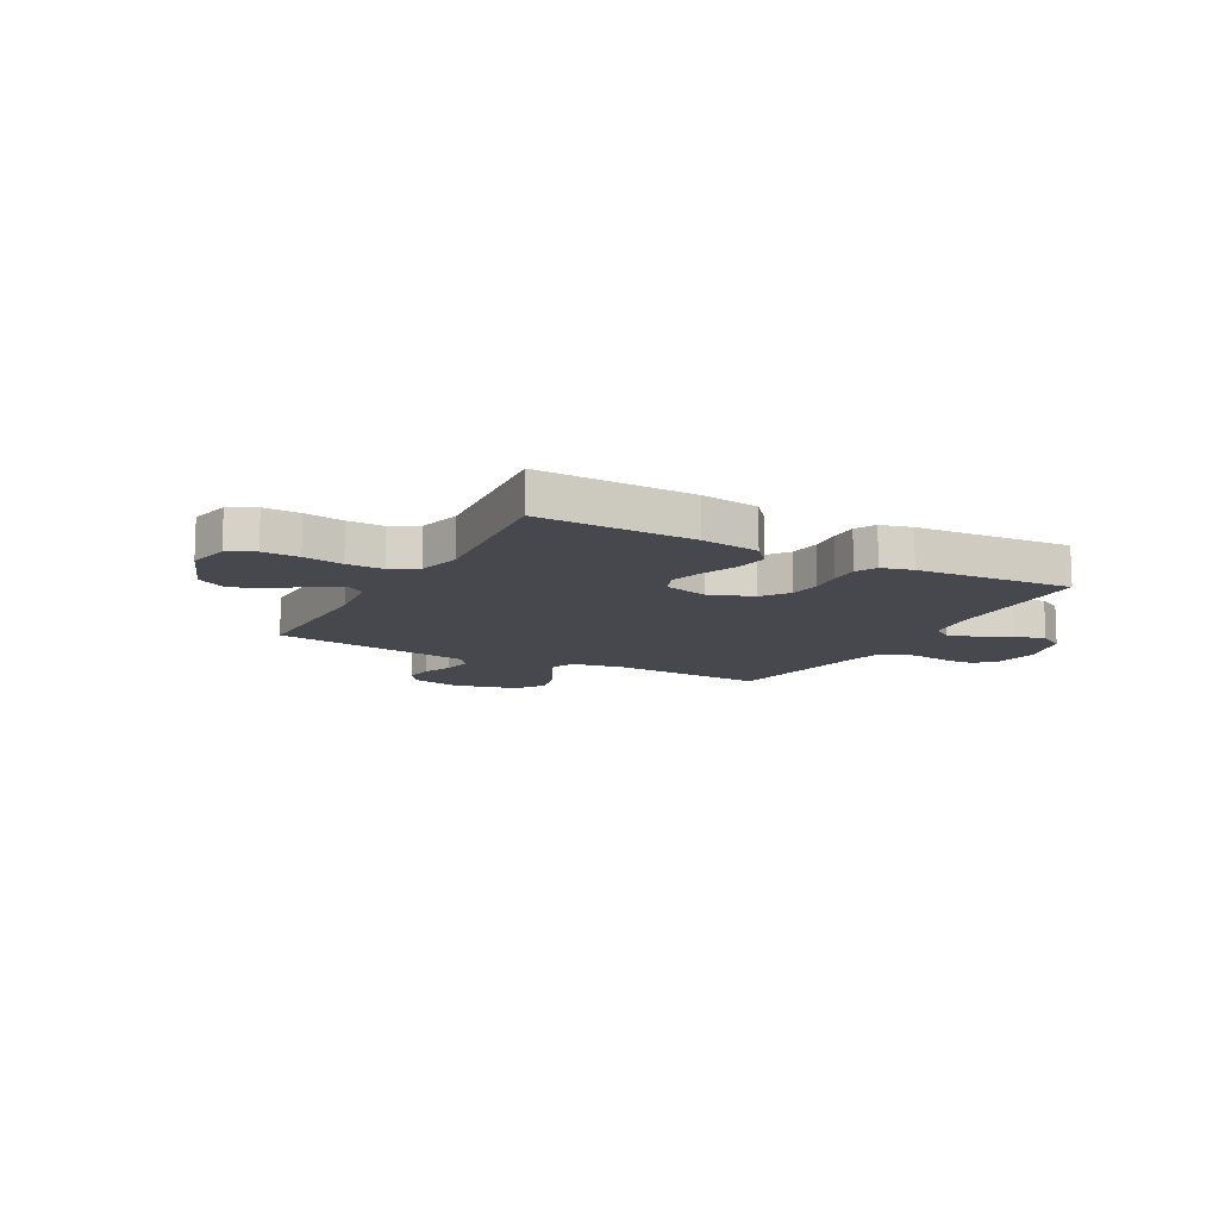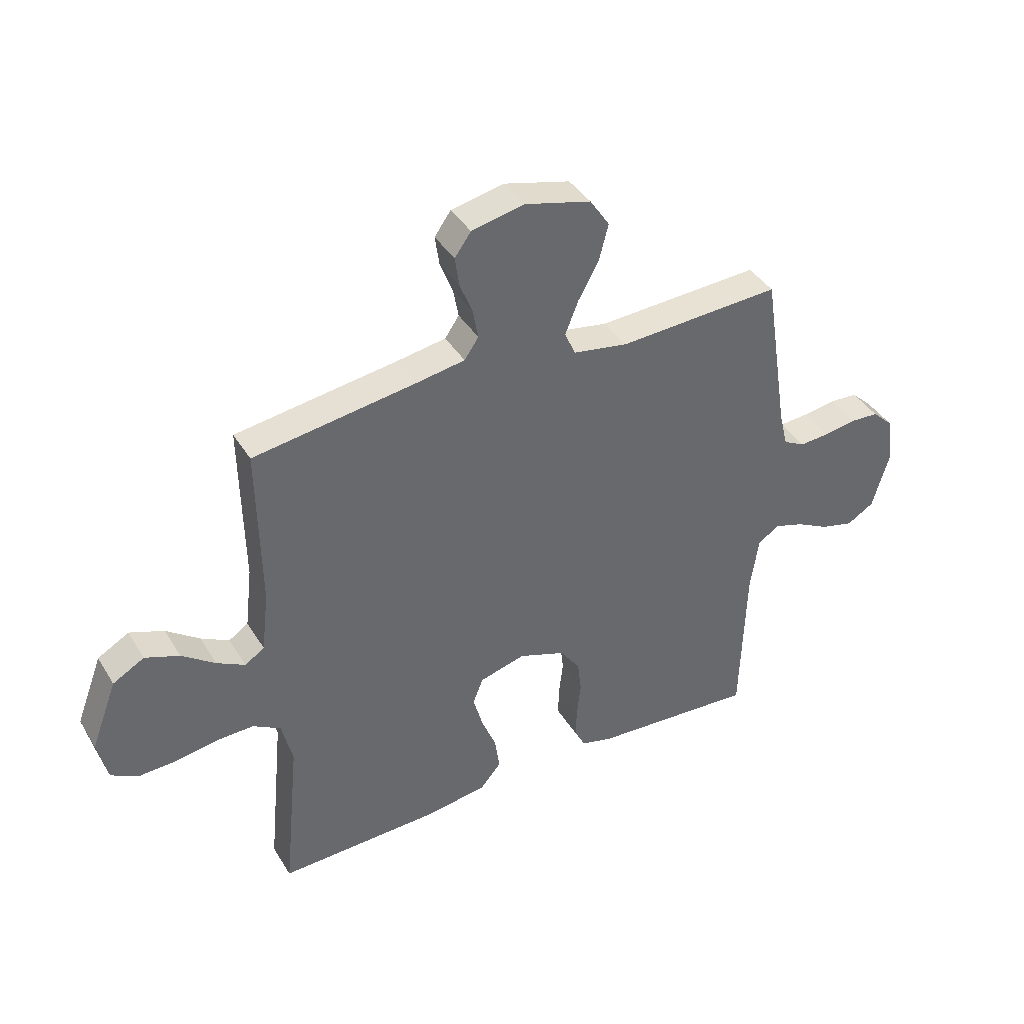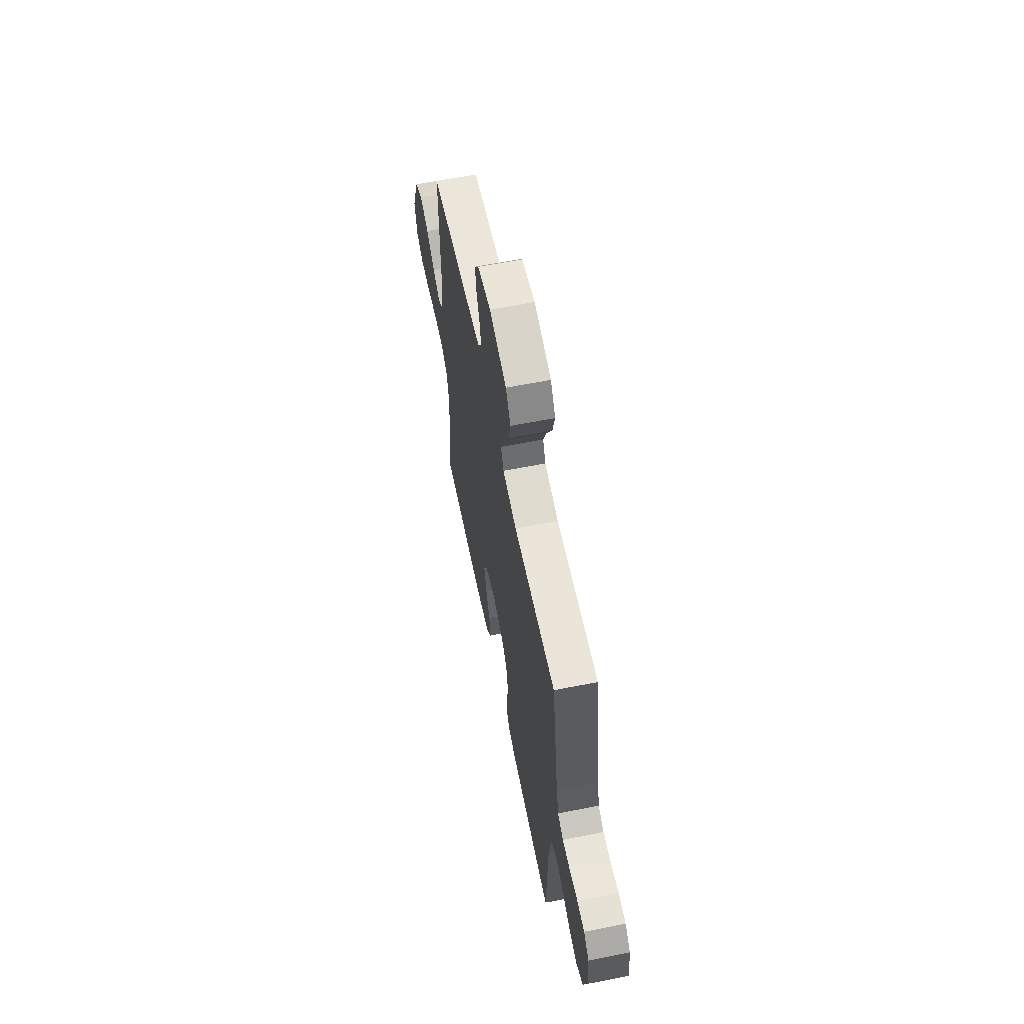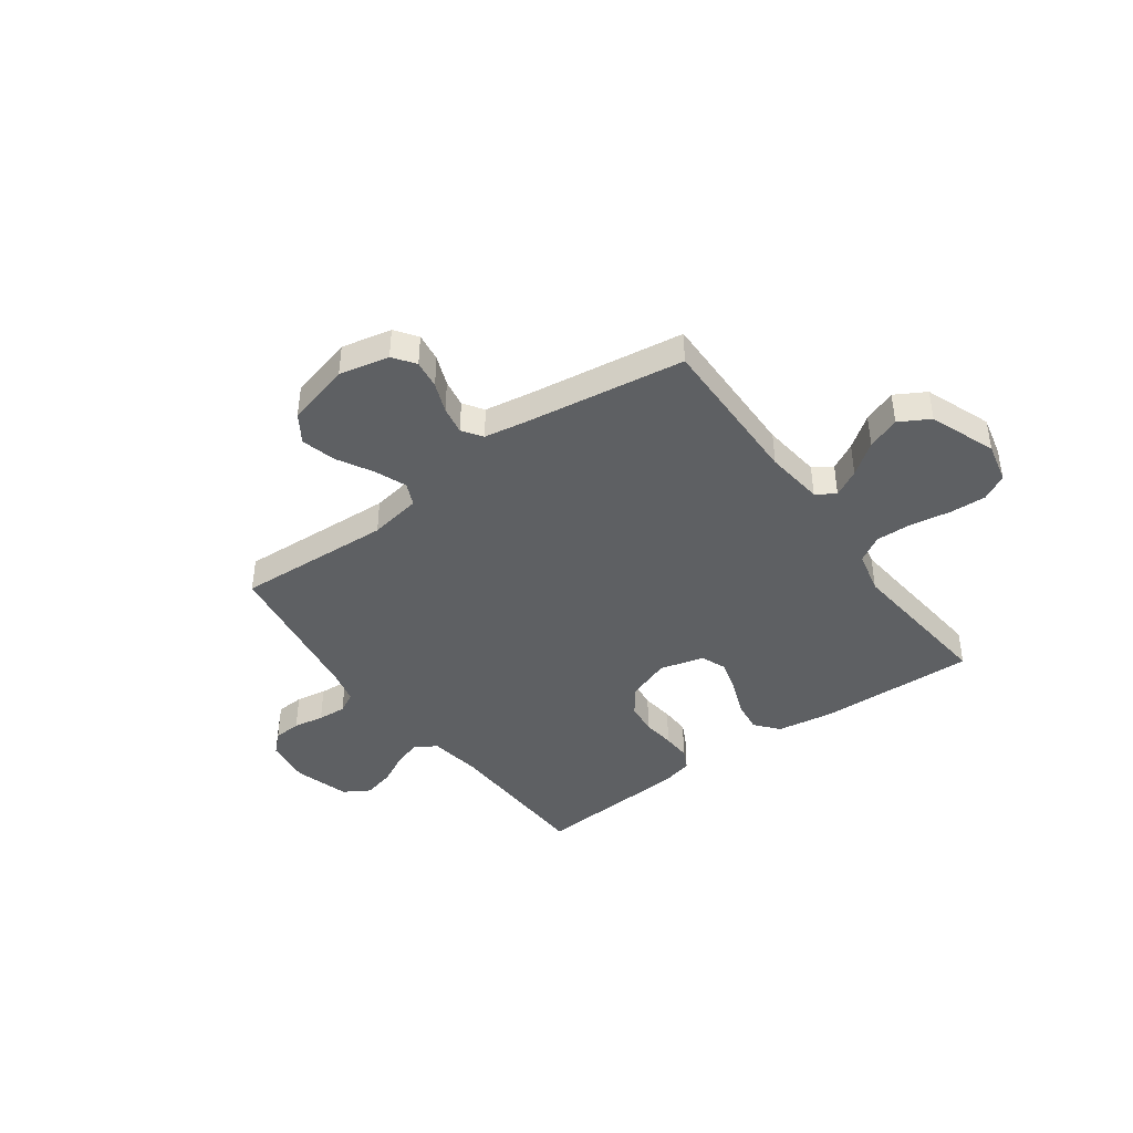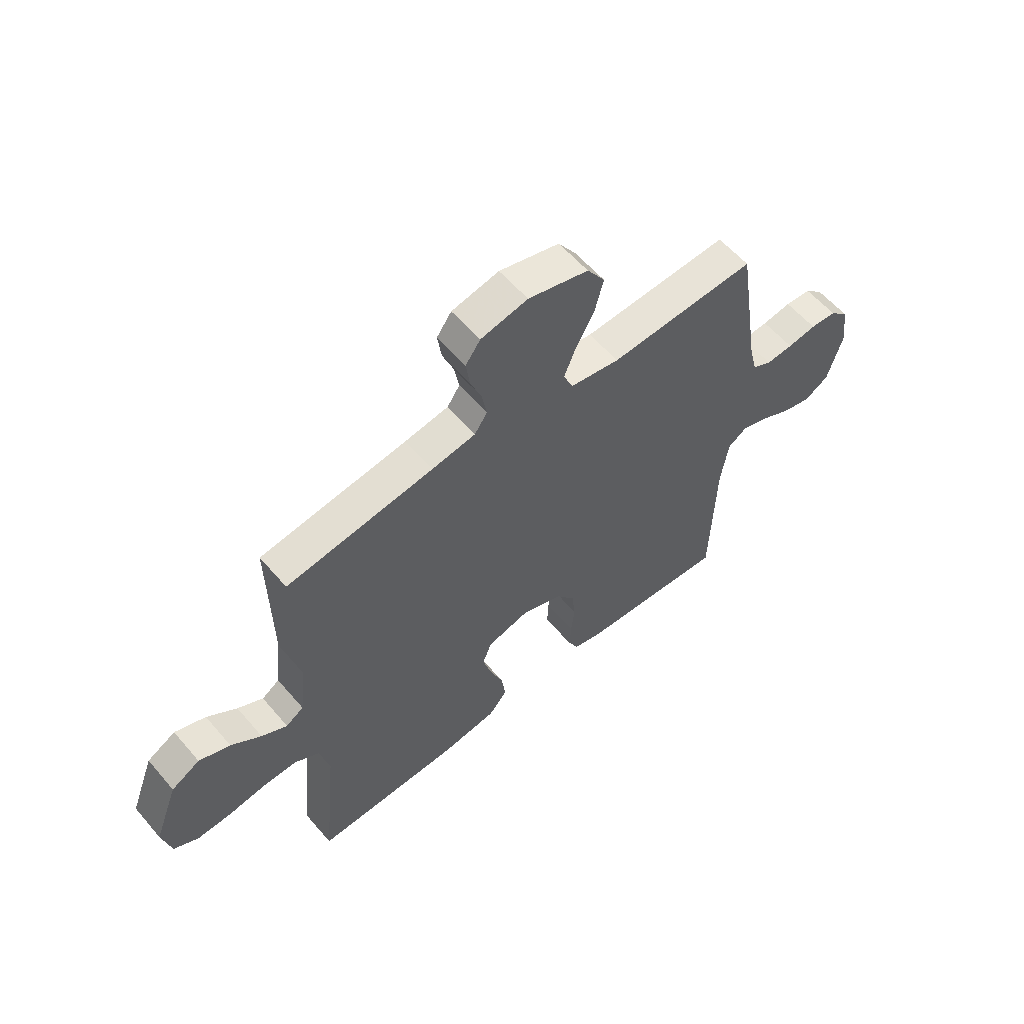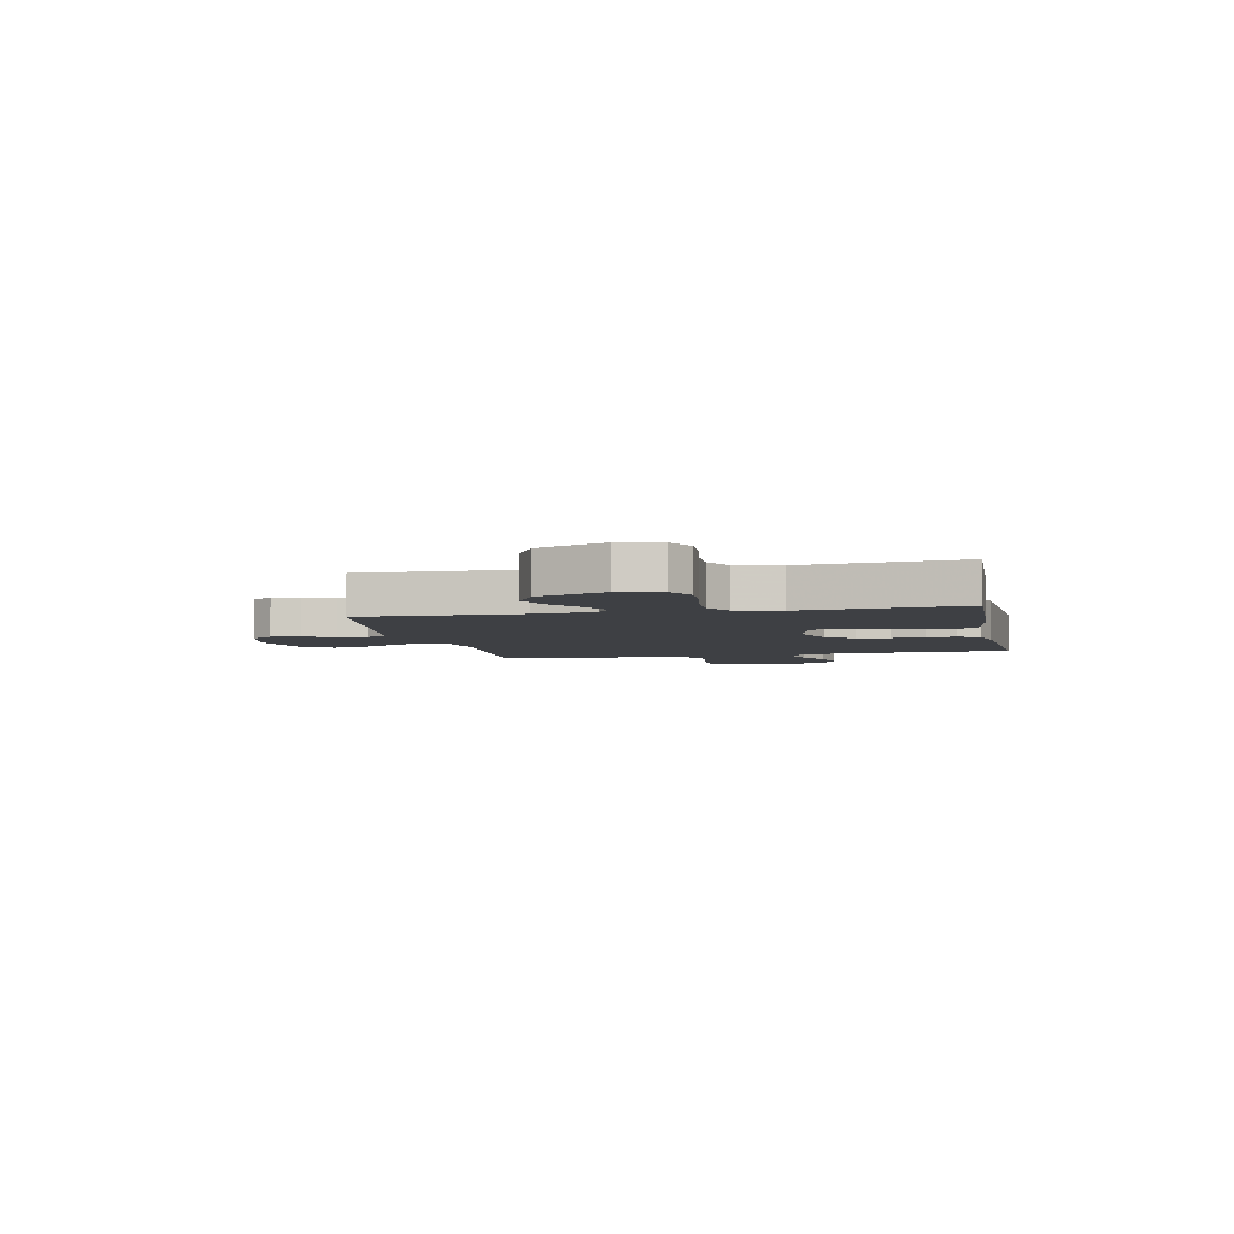
<metadata>
{"format":"obj","ext":"obj","renderer":"f3d","projection":"perspective","resolution":1024,"background":"white","views":[{"elev":-11.9,"azim":151.6,"up":"+Y"},{"elev":39.9,"azim":151.4,"up":"+Z"},{"elev":61.3,"azim":-101.4,"up":"+Z"},{"elev":-42.1,"azim":36.1,"up":"+Y"},{"elev":58.3,"azim":139.9,"up":"+Z"},{"elev":-4.8,"azim":101.8,"up":"+Y"}]}
</metadata>
<code>
v 0.5 0.07 -0.5
v 0.2 0.07 -0.491
v 0.088 0.07 -0.474
v 0.05 0.07 -0.429
v 0.059 0.07 -0.366
v 0.086 0.07 -0.298
v 0.104 0.07 -0.234
v 0.085 0.07 -0.186
v 0 0.07 -0.163
v -0.085 0.07 -0.194
v -0.122 0.07 -0.245
v -0.129 0.07 -0.306
v -0.122 0.07 -0.369
v -0.12 0.07 -0.425
v -0.14 0.07 -0.465
v -0.2 0.07 -0.48
v -0.5 0.07 -0.5
v -0.509 0.07 -0.2
v -0.524 0.07 -0.1
v -0.563 0.07 -0.073
v -0.617 0.07 -0.09
v -0.679 0.07 -0.122
v -0.739 0.07 -0.137
v -0.789 0.07 -0.107
v -0.82 0.07 0
v -0.808 0.07 0.088
v -0.77 0.07 0.124
v -0.717 0.07 0.127
v -0.658 0.07 0.117
v -0.603 0.07 0.113
v -0.563 0.07 0.134
v -0.547 0.07 0.2
v -0.5 0.07 0.5
v -0.2 0.07 0.484
v -0.1 0.07 0.501
v -0.08 0.07 0.545
v -0.104 0.07 0.606
v -0.142 0.07 0.675
v -0.159 0.07 0.741
v -0.123 0.07 0.795
v 0 0.07 0.827
v 0.096 0.07 0.806
v 0.126 0.07 0.764
v 0.118 0.07 0.709
v 0.095 0.07 0.651
v 0.085 0.07 0.597
v 0.111 0.07 0.559
v 0.2 0.07 0.544
v 0.5 0.07 0.5
v 0.495 0.07 0.2
v 0.508 0.07 0.087
v 0.544 0.07 0.063
v 0.596 0.07 0.091
v 0.657 0.07 0.136
v 0.72 0.07 0.16
v 0.778 0.07 0.127
v 0.826 0.07 0
v 0.808 0.07 -0.078
v 0.758 0.07 -0.105
v 0.688 0.07 -0.102
v 0.612 0.07 -0.089
v 0.542 0.07 -0.087
v 0.491 0.07 -0.117
v 0.471 0.07 -0.2
v 0.5 0 -0.5
v 0.2 0 -0.491
v 0.088 0 -0.474
v 0.05 0 -0.429
v 0.059 0 -0.366
v 0.086 0 -0.298
v 0.104 0 -0.234
v 0.085 0 -0.186
v 0 0 -0.163
v -0.085 0 -0.194
v -0.122 0 -0.245
v -0.129 0 -0.306
v -0.122 0 -0.369
v -0.12 0 -0.425
v -0.14 0 -0.465
v -0.2 0 -0.48
v -0.5 0 -0.5
v -0.509 0 -0.2
v -0.524 0 -0.1
v -0.563 0 -0.073
v -0.617 0 -0.09
v -0.679 0 -0.122
v -0.739 0 -0.137
v -0.789 0 -0.107
v -0.82 0 0
v -0.808 0 0.088
v -0.77 0 0.124
v -0.717 0 0.127
v -0.658 0 0.117
v -0.603 0 0.113
v -0.563 0 0.134
v -0.547 0 0.2
v -0.5 0 0.5
v -0.2 0 0.484
v -0.1 0 0.501
v -0.08 0 0.545
v -0.104 0 0.606
v -0.142 0 0.675
v -0.159 0 0.741
v -0.123 0 0.795
v 0 0 0.827
v 0.096 0 0.806
v 0.126 0 0.764
v 0.118 0 0.709
v 0.095 0 0.651
v 0.085 0 0.597
v 0.111 0 0.559
v 0.2 0 0.544
v 0.5 0 0.5
v 0.495 0 0.2
v 0.508 0 0.087
v 0.544 0 0.063
v 0.596 0 0.091
v 0.657 0 0.136
v 0.72 0 0.16
v 0.778 0 0.127
v 0.826 0 0
v 0.808 0 -0.078
v 0.758 0 -0.105
v 0.688 0 -0.102
v 0.612 0 -0.089
v 0.542 0 -0.087
v 0.491 0 -0.117
v 0.471 0 -0.2
f 59 60 61
f 58 59 61
f 57 58 61
f 56 57 61
f 55 56 61
f 54 55 61
f 53 54 61
f 52 53 61 62
f 51 52 62 63
f 48 49 50
f 51 63 64
f 50 51 64
f 48 50 64
f 47 48 64
f 43 44 45
f 42 43 45
f 41 42 45
f 40 41 45
f 39 40 45
f 38 39 45
f 37 38 45
f 36 37 45 46
f 64 1 2
f 47 64 2
f 46 47 2
f 36 46 2
f 35 36 2
f 27 28 29
f 26 27 29
f 25 26 29
f 24 25 29
f 23 24 29
f 22 23 29
f 21 22 29
f 20 21 29 30
f 19 20 30 31
f 16 17 18
f 15 16 18
f 14 15 18
f 13 14 18
f 12 13 18
f 11 12 18 19
f 19 31 32
f 11 19 32
f 10 11 32
f 4 5 6
f 3 4 6
f 2 3 6
f 2 6 7
f 35 2 7
f 32 33 34
f 10 32 34
f 9 10 34
f 8 9 34 35
f 7 8 35
f 125 124 123
f 125 123 122
f 125 122 121
f 125 121 120
f 125 120 119
f 125 119 118
f 125 118 117
f 126 125 117 116
f 127 126 116 115
f 114 113 112
f 128 127 115
f 128 115 114
f 128 114 112
f 128 112 111
f 109 108 107
f 109 107 106
f 109 106 105
f 109 105 104
f 109 104 103
f 109 103 102
f 109 102 101
f 110 109 101 100
f 66 65 128
f 66 128 111
f 66 111 110
f 66 110 100
f 66 100 99
f 93 92 91
f 93 91 90
f 93 90 89
f 93 89 88
f 93 88 87
f 93 87 86
f 93 86 85
f 94 93 85 84
f 95 94 84 83
f 82 81 80
f 82 80 79
f 82 79 78
f 82 78 77
f 82 77 76
f 83 82 76 75
f 96 95 83
f 96 83 75
f 96 75 74
f 70 69 68
f 70 68 67
f 70 67 66
f 71 70 66
f 71 66 99
f 98 97 96
f 98 96 74
f 98 74 73
f 99 98 73 72
f 99 72 71
f 1 65 66 2
f 2 66 67 3
f 3 67 68 4
f 4 68 69 5
f 5 69 70 6
f 6 70 71 7
f 7 71 72 8
f 8 72 73 9
f 9 73 74 10
f 10 74 75 11
f 11 75 76 12
f 12 76 77 13
f 13 77 78 14
f 14 78 79 15
f 15 79 80 16
f 16 80 81 17
f 17 81 82 18
f 18 82 83 19
f 19 83 84 20
f 20 84 85 21
f 21 85 86 22
f 22 86 87 23
f 23 87 88 24
f 24 88 89 25
f 25 89 90 26
f 26 90 91 27
f 27 91 92 28
f 28 92 93 29
f 29 93 94 30
f 30 94 95 31
f 31 95 96 32
f 32 96 97 33
f 33 97 98 34
f 34 98 99 35
f 35 99 100 36
f 36 100 101 37
f 37 101 102 38
f 38 102 103 39
f 39 103 104 40
f 40 104 105 41
f 41 105 106 42
f 42 106 107 43
f 43 107 108 44
f 44 108 109 45
f 45 109 110 46
f 46 110 111 47
f 47 111 112 48
f 48 112 113 49
f 49 113 114 50
f 50 114 115 51
f 51 115 116 52
f 52 116 117 53
f 53 117 118 54
f 54 118 119 55
f 55 119 120 56
f 56 120 121 57
f 57 121 122 58
f 58 122 123 59
f 59 123 124 60
f 60 124 125 61
f 61 125 126 62
f 62 126 127 63
f 63 127 128 64
f 64 128 65 1

</code>
